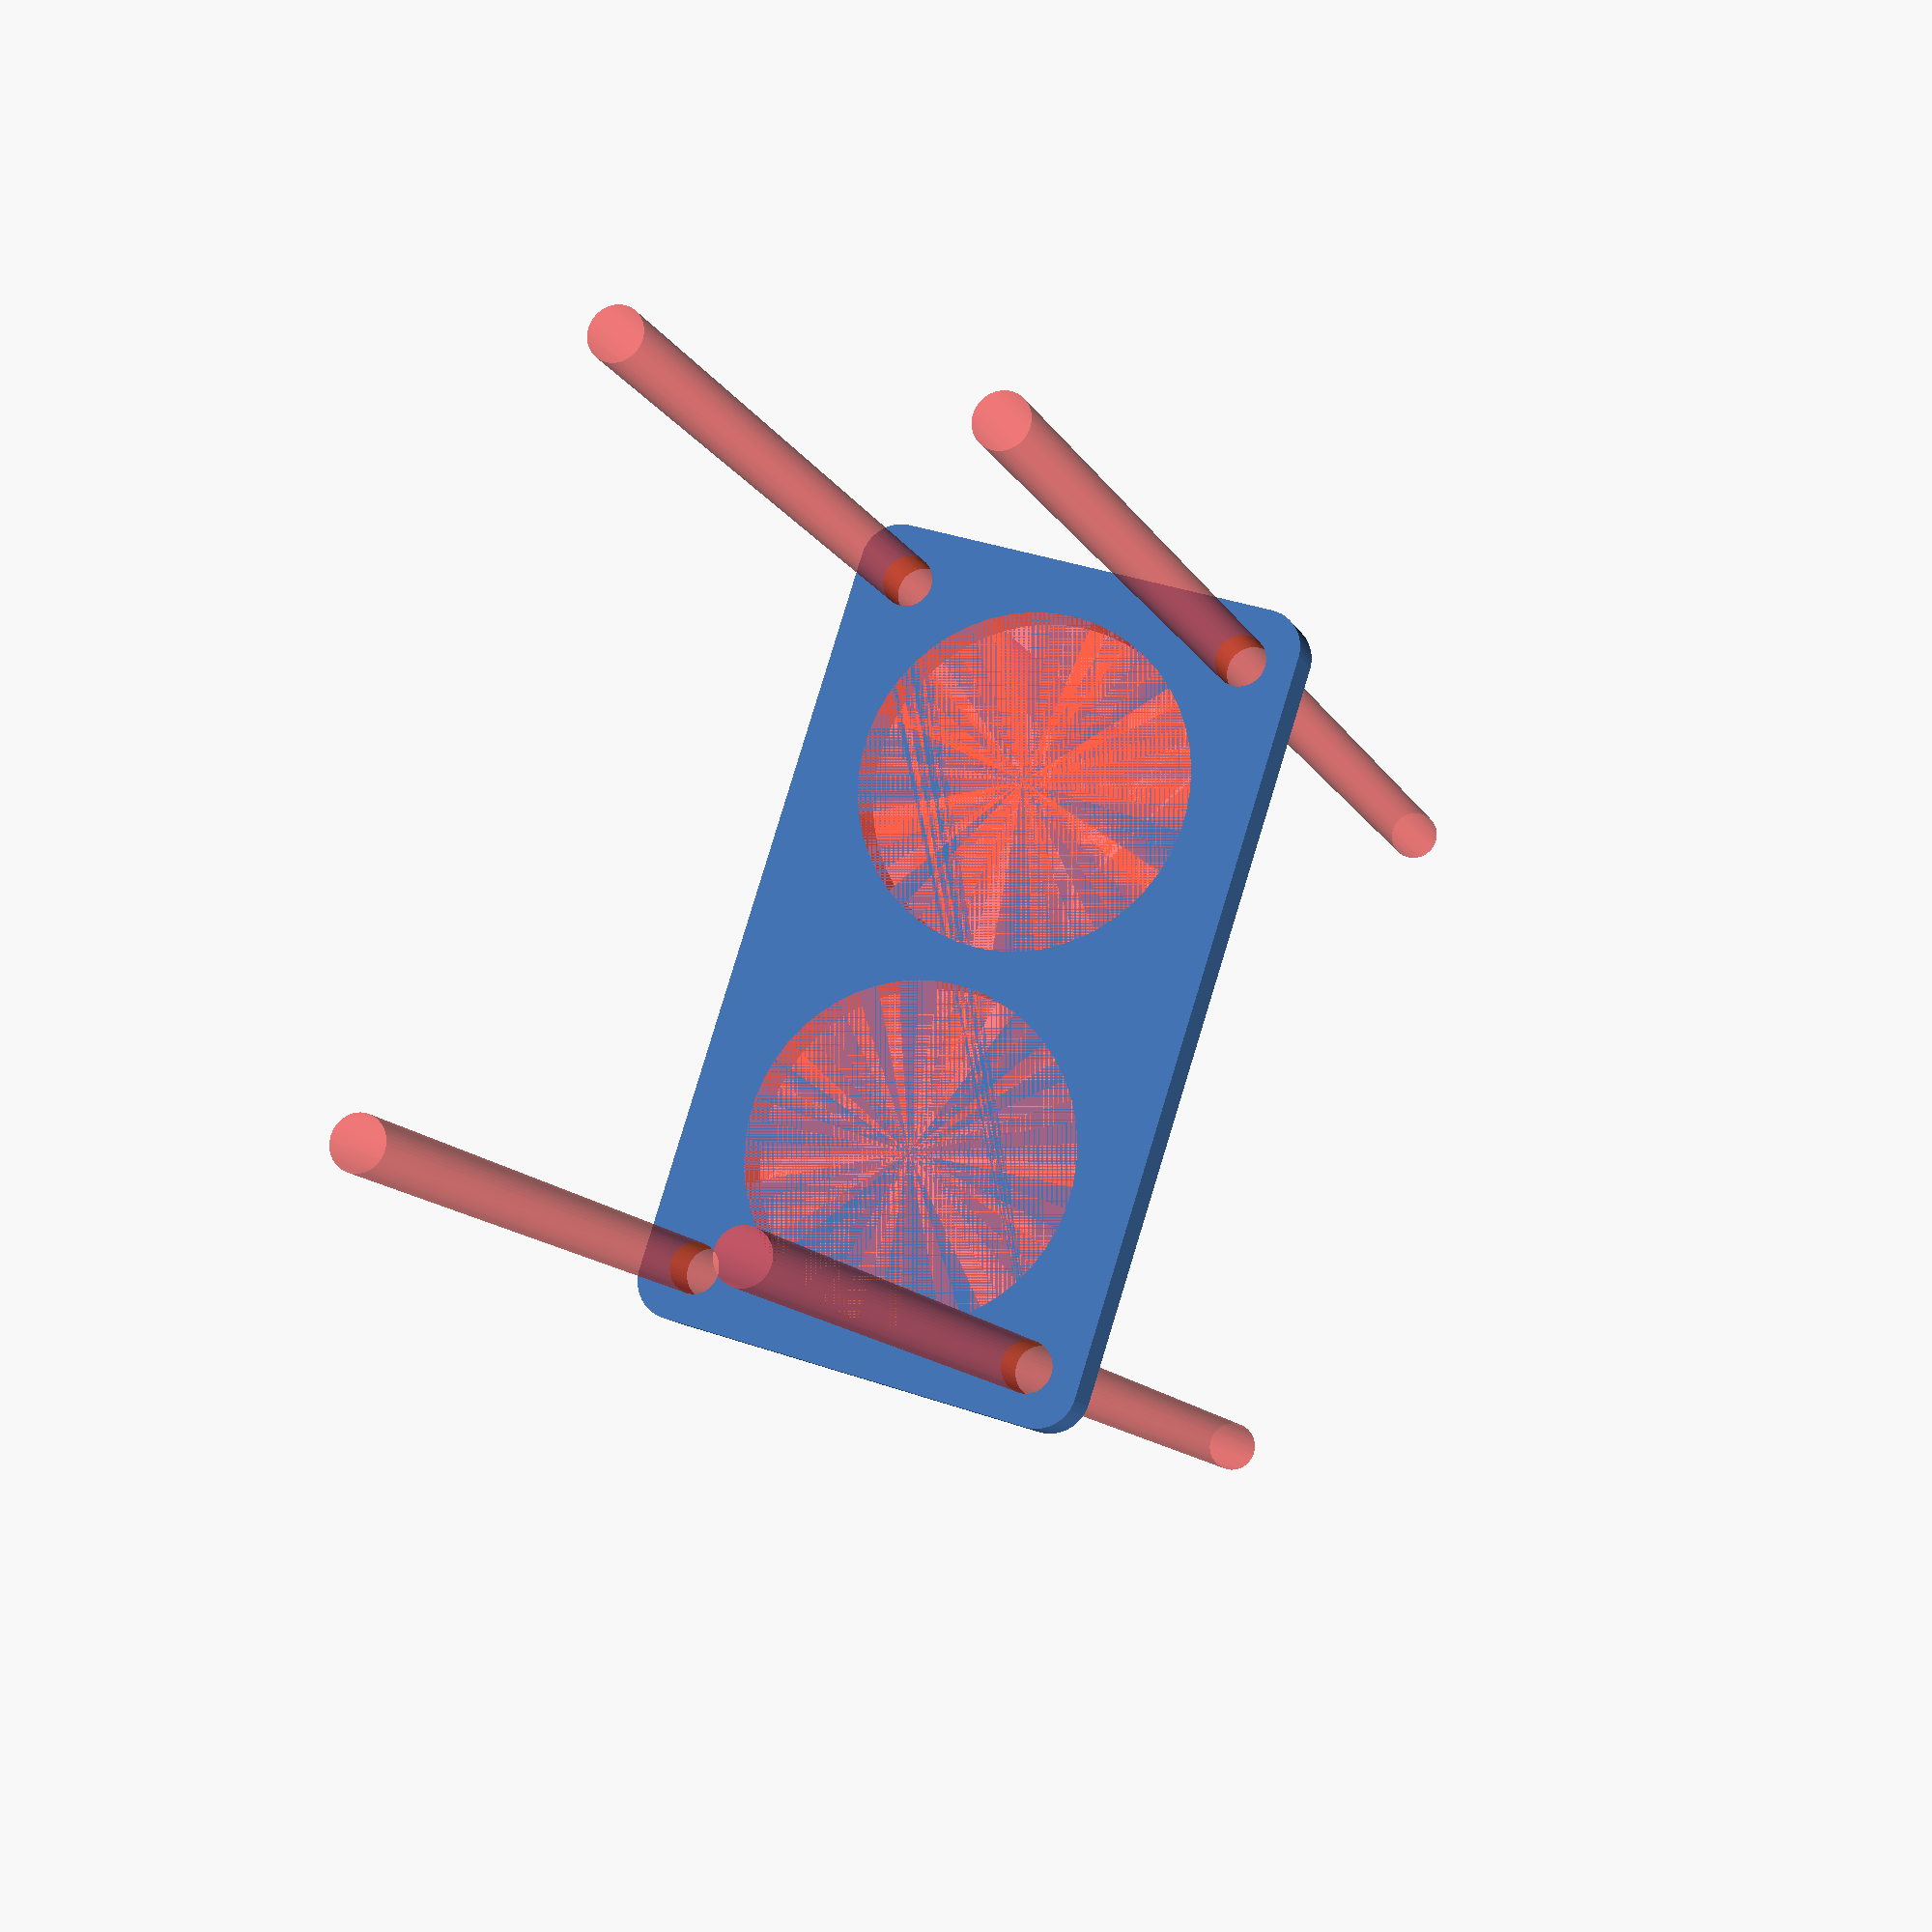
<openscad>
$fn = 50;


difference() {
	union() {
		hull() {
			translate(v = [-47.0000000000, 24.5000000000, 0]) {
				cylinder(h = 6, r = 5);
			}
			translate(v = [47.0000000000, 24.5000000000, 0]) {
				cylinder(h = 6, r = 5);
			}
			translate(v = [-47.0000000000, -24.5000000000, 0]) {
				cylinder(h = 6, r = 5);
			}
			translate(v = [47.0000000000, -24.5000000000, 0]) {
				cylinder(h = 6, r = 5);
			}
		}
	}
	union() {
		#translate(v = [-45.0000000000, -22.5000000000, -100.0000000000]) {
			cylinder(h = 200, r = 3.2500000000);
		}
		#translate(v = [-45.0000000000, 22.5000000000, -100.0000000000]) {
			cylinder(h = 200, r = 3.2500000000);
		}
		#translate(v = [45.0000000000, -22.5000000000, -100.0000000000]) {
			cylinder(h = 200, r = 3.2500000000);
		}
		#translate(v = [45.0000000000, 22.5000000000, -100.0000000000]) {
			cylinder(h = 200, r = 3.2500000000);
		}
		#translate(v = [-24.0000000000, 0, 0]) {
			cylinder(h = 6, r = 21.5000000000);
		}
		#translate(v = [24.0000000000, 0, 0]) {
			cylinder(h = 6, r = 21.5000000000);
		}
	}
}
</openscad>
<views>
elev=11.4 azim=72.2 roll=197.4 proj=p view=solid
</views>
